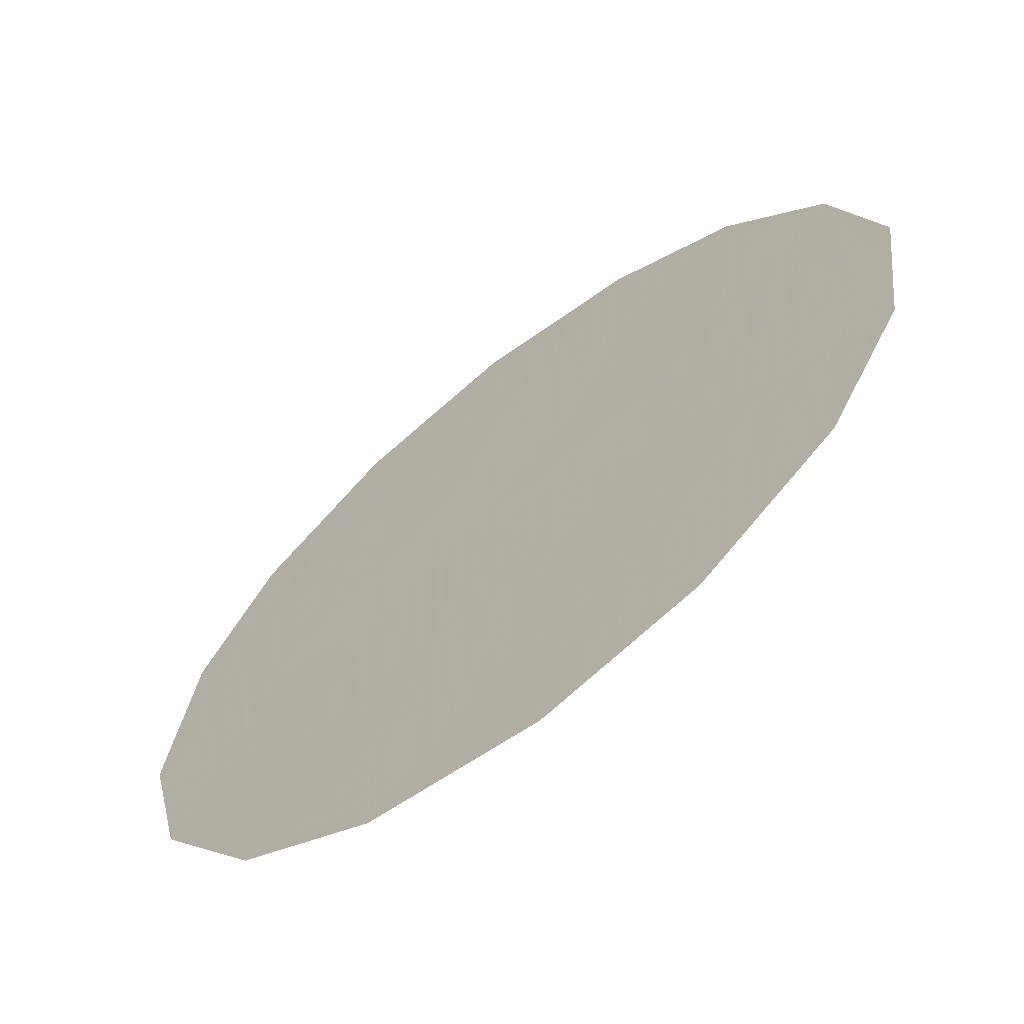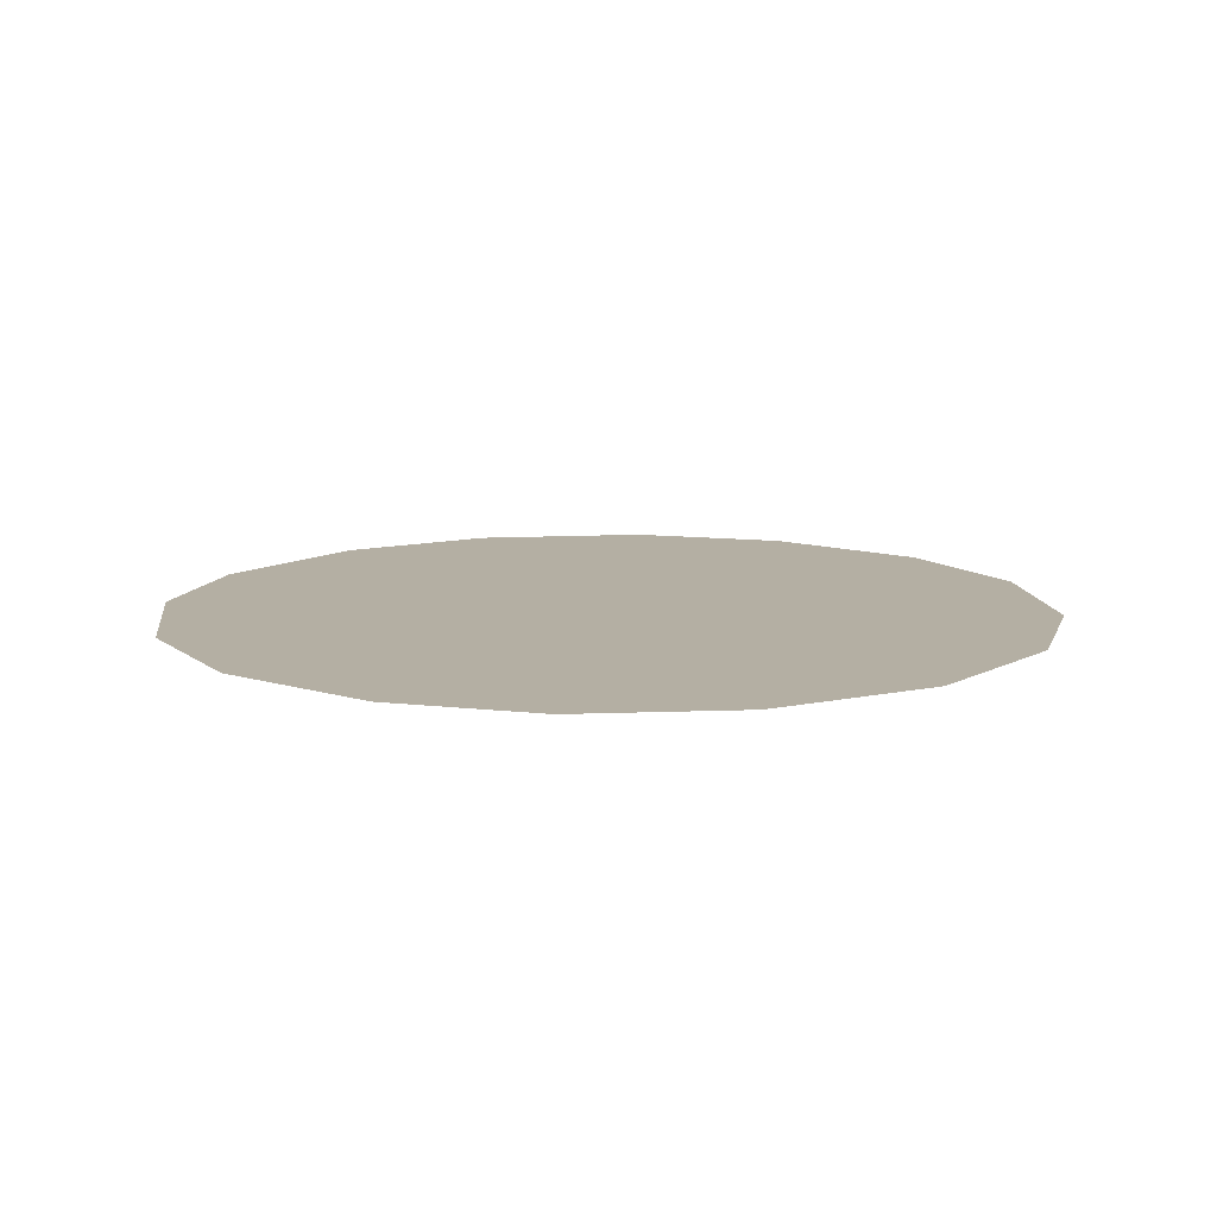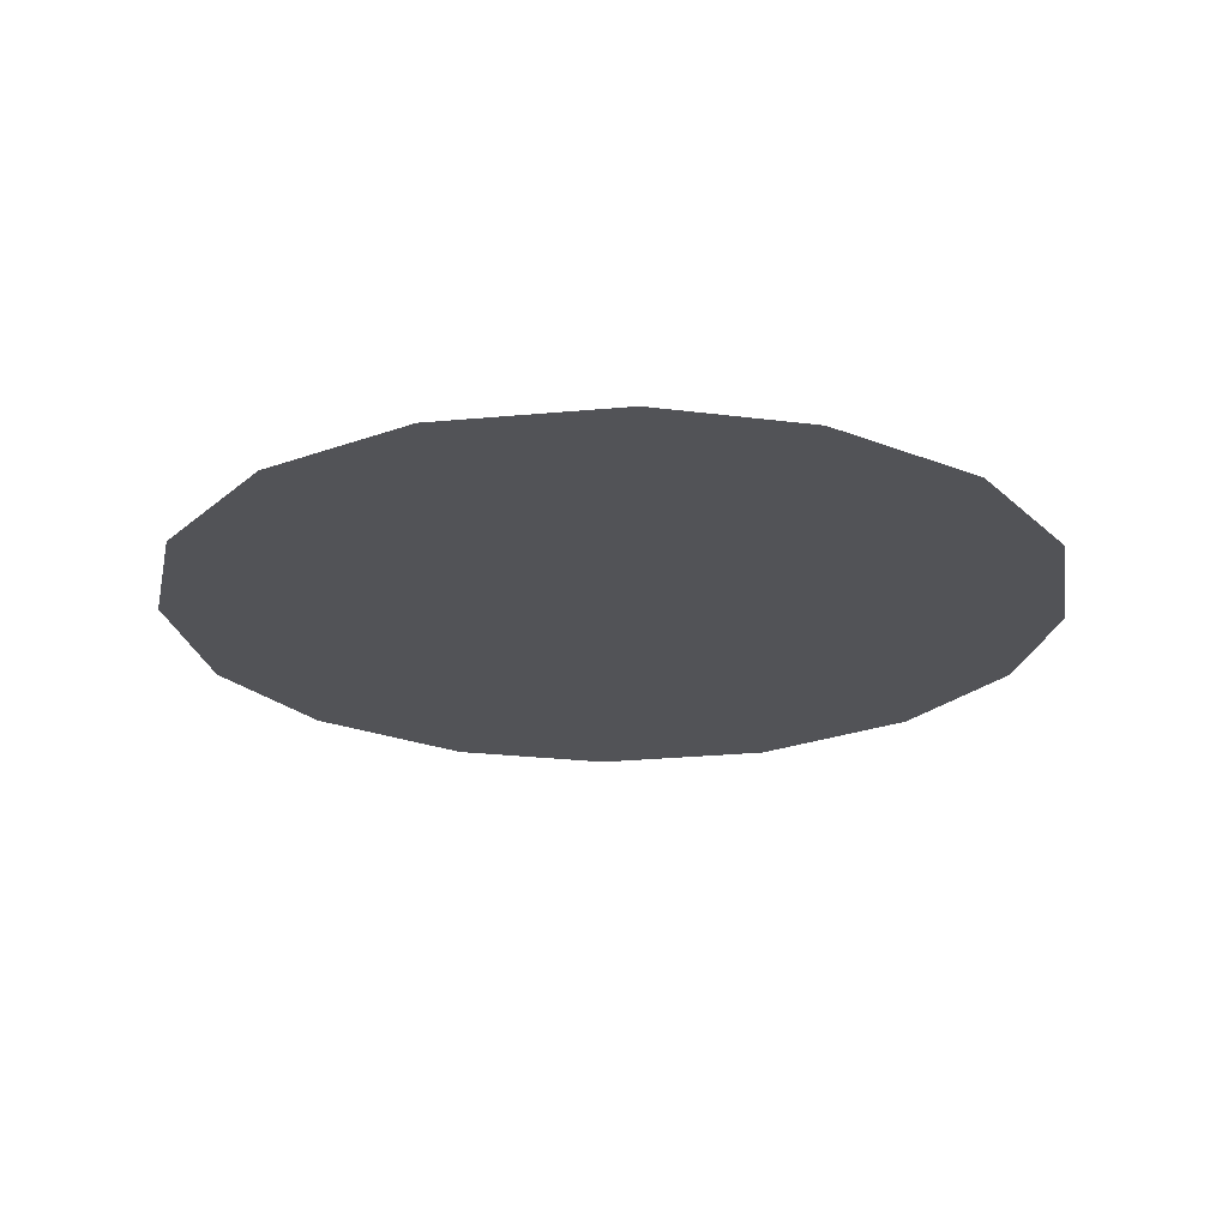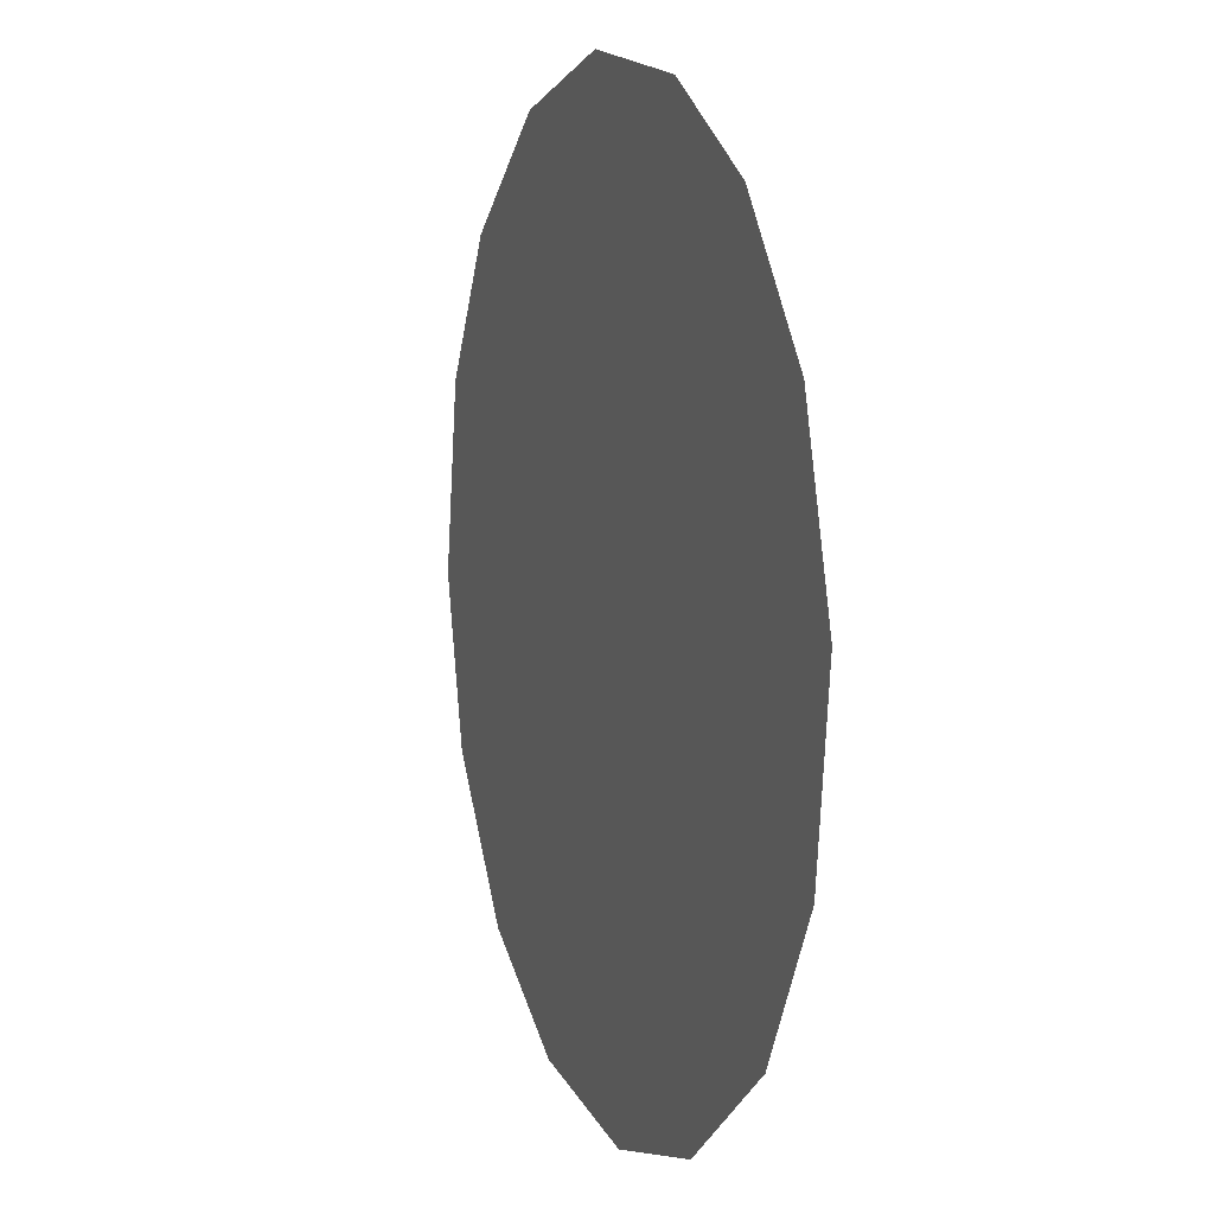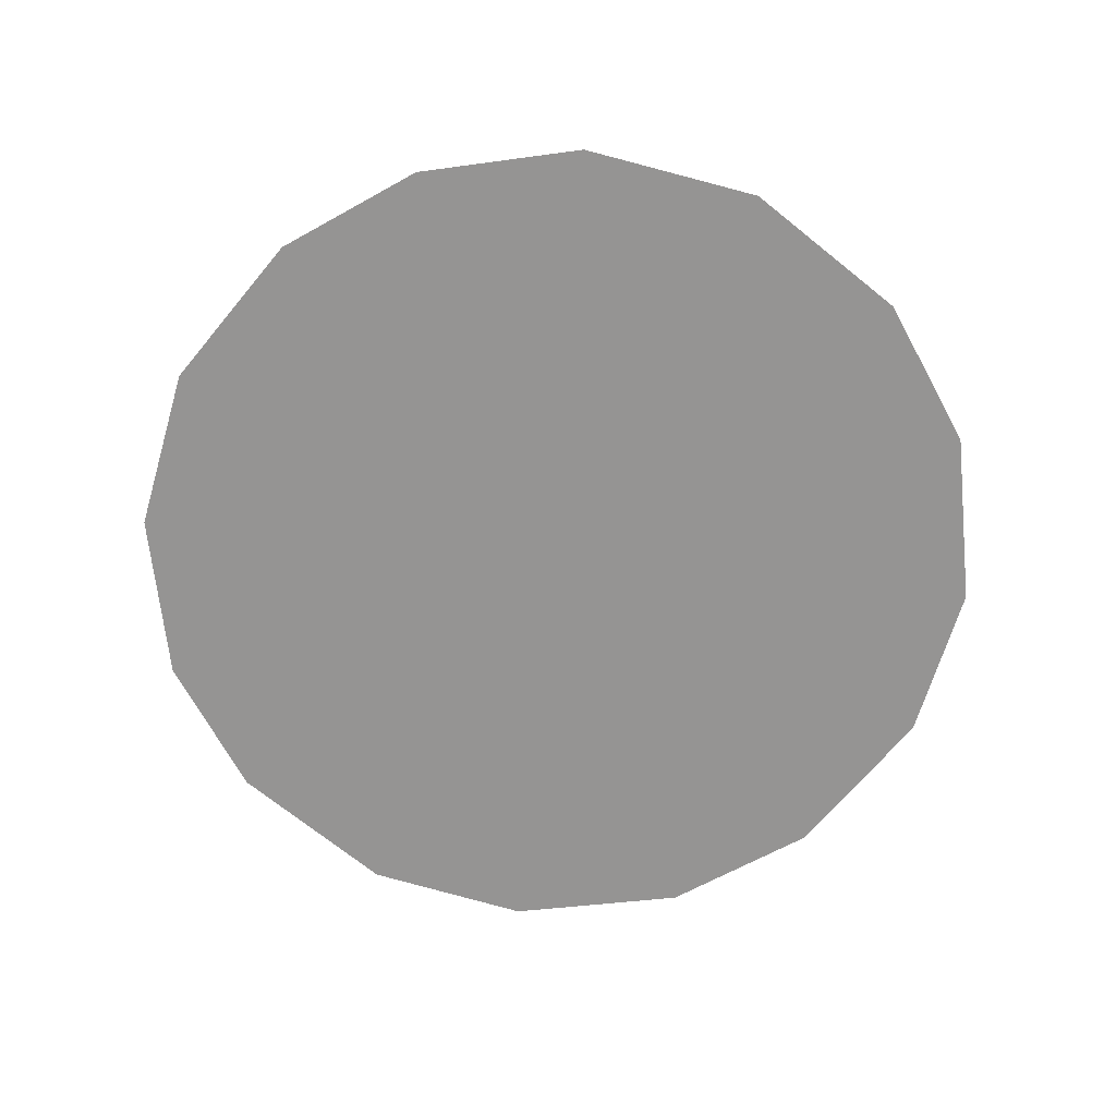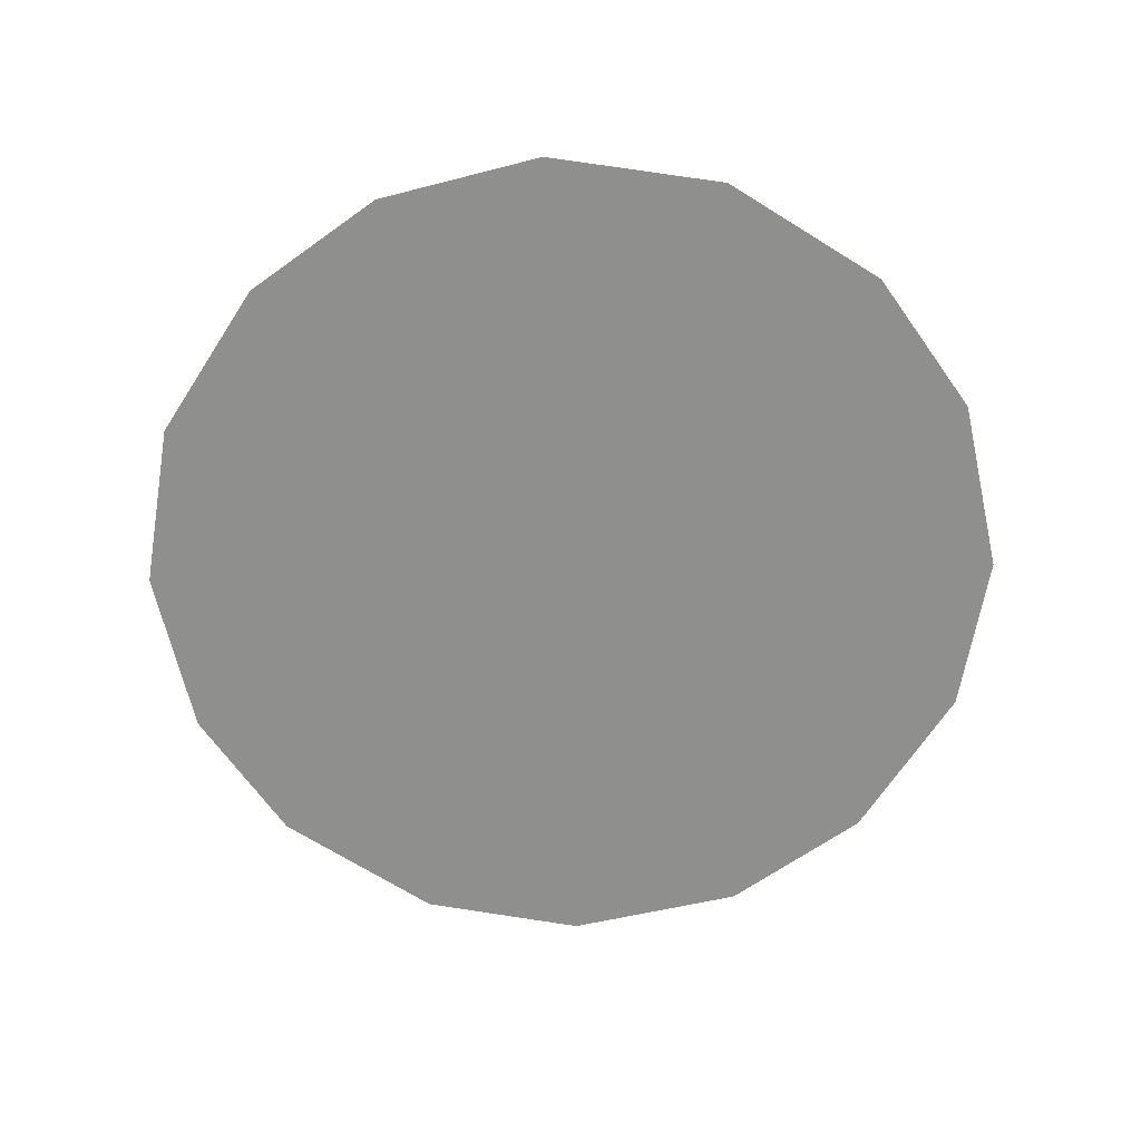
<metadata>
{"format":"obj","ext":"obj","renderer":"f3d","projection":"perspective","resolution":1024,"background":"white","views":[{"elev":-65.9,"azim":-141.9,"up":"+Y"},{"elev":11.2,"azim":-134.2,"up":"+Z"},{"elev":-22.4,"azim":108.2,"up":"+Z"},{"elev":7.9,"azim":-109.8,"up":"+Y"},{"elev":-67.2,"azim":-121.1,"up":"+Z"},{"elev":-65.2,"azim":-114.3,"up":"+Z"}]}
</metadata>
<code>
v 1.17 0.6793 0.01
v 1.171 0.6832 0.01
v 1.173 0.6862 0.01
v 1.177 0.688 0.01
v 1.18 0.6886 0.01
v 1.184 0.6876 0.01
v 1.187 0.6852 0.01
v 1.189 0.6821 0.01
v 1.19 0.678 0.01
v 1.189 0.6743 0.01
v 1.186 0.6711 0.01
v 1.183 0.6692 0.01
v 1.179 0.6686 0.01
v 1.176 0.6695 0.01
v 1.172 0.672 0.01
v 1.17 0.6752 0.01
v 1.178 0.6816 0.01
v 1.176 0.6846 0.01
v 1.184 0.6809 0.01
v 1.174 0.6814 0.01
v 1.18 0.6848 0.01
v 1.186 0.6824 0.01
v 1.183 0.6842 0.01
v 1.187 0.679 0.01
v 1.182 0.6751 0.01
v 1.184 0.6778 0.01
v 1.181 0.6794 0.01
v 1.185 0.6747 0.01
v 1.181 0.6821 0.01
v 1.176 0.6771 0.01
v 1.187 0.6765 0.01
v 1.183 0.6723 0.01
v 1.18 0.6722 0.01
v 1.179 0.6752 0.01
v 1.176 0.6736 0.01
v 1.173 0.676 0.01
v 1.176 0.6797 0.01
v 1.174 0.6787 0.01
v 1.177 0.6716 0.01
f 34 35 39
f 19 26 24
f 13 12 33
f 7 23 22
f 6 21 23
f 27 30 34
f 18 20 17
f 35 36 15
f 20 3 2
f 18 3 20
f 18 4 3
f 31 28 10
f 32 11 28
f 9 24 31
f 26 28 31
f 23 7 6
f 9 8 24
f 29 17 27
f 19 22 23
f 22 8 7
f 27 17 37
f 4 18 21
f 2 1 20
f 21 6 5
f 5 4 21
f 22 24 8
f 1 16 36
f 29 23 21
f 22 19 24
f 18 17 21
f 26 19 27
f 32 33 12
f 19 29 27
f 26 25 28
f 37 17 20
f 25 26 27
f 32 28 25
f 11 10 28
f 23 29 19
f 17 29 21
f 36 30 38
f 39 35 14
f 9 31 10
f 26 31 24
f 32 25 33
f 11 32 12
f 34 33 25
f 13 33 39
f 27 34 25
f 34 30 35
f 36 35 30
f 14 35 15
f 37 38 30
f 15 36 16
f 37 20 38
f 27 37 30
f 20 1 38
f 1 36 38
f 13 39 14
f 34 39 33

</code>
